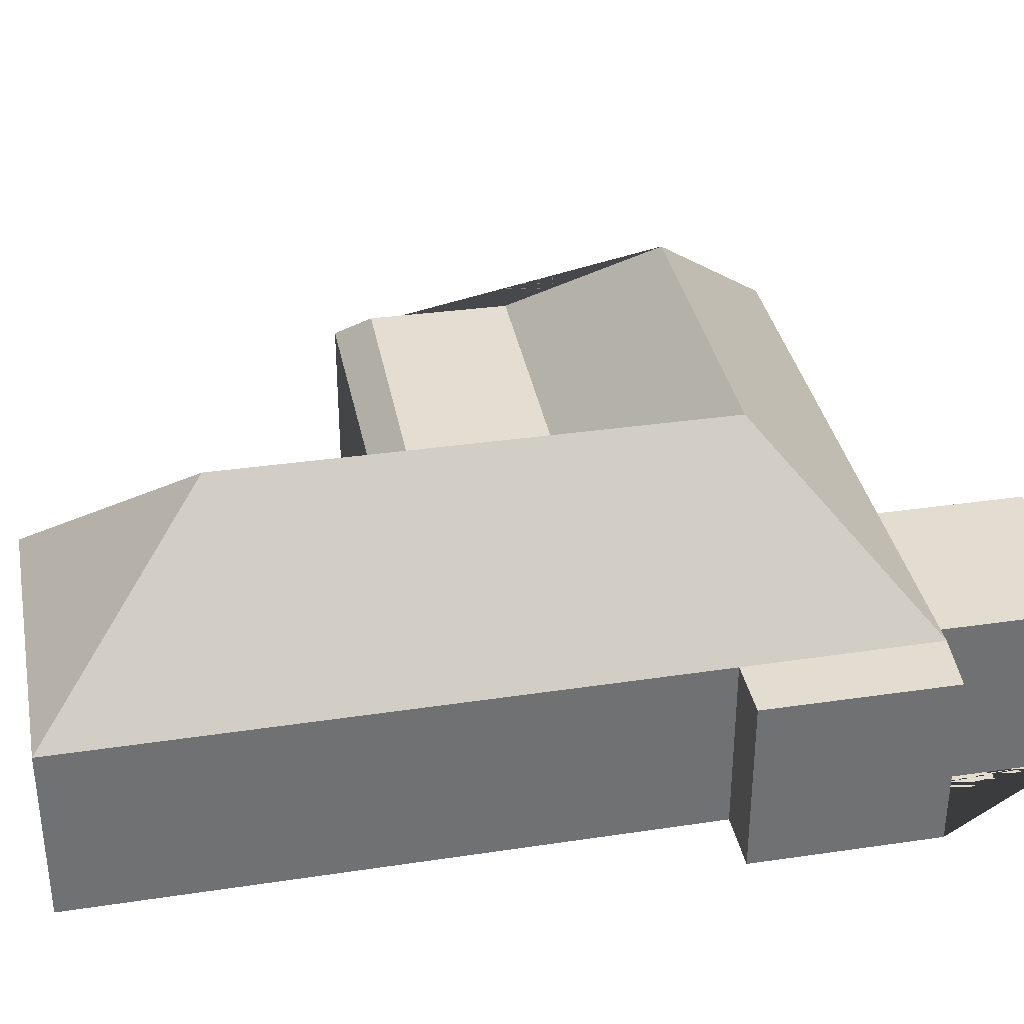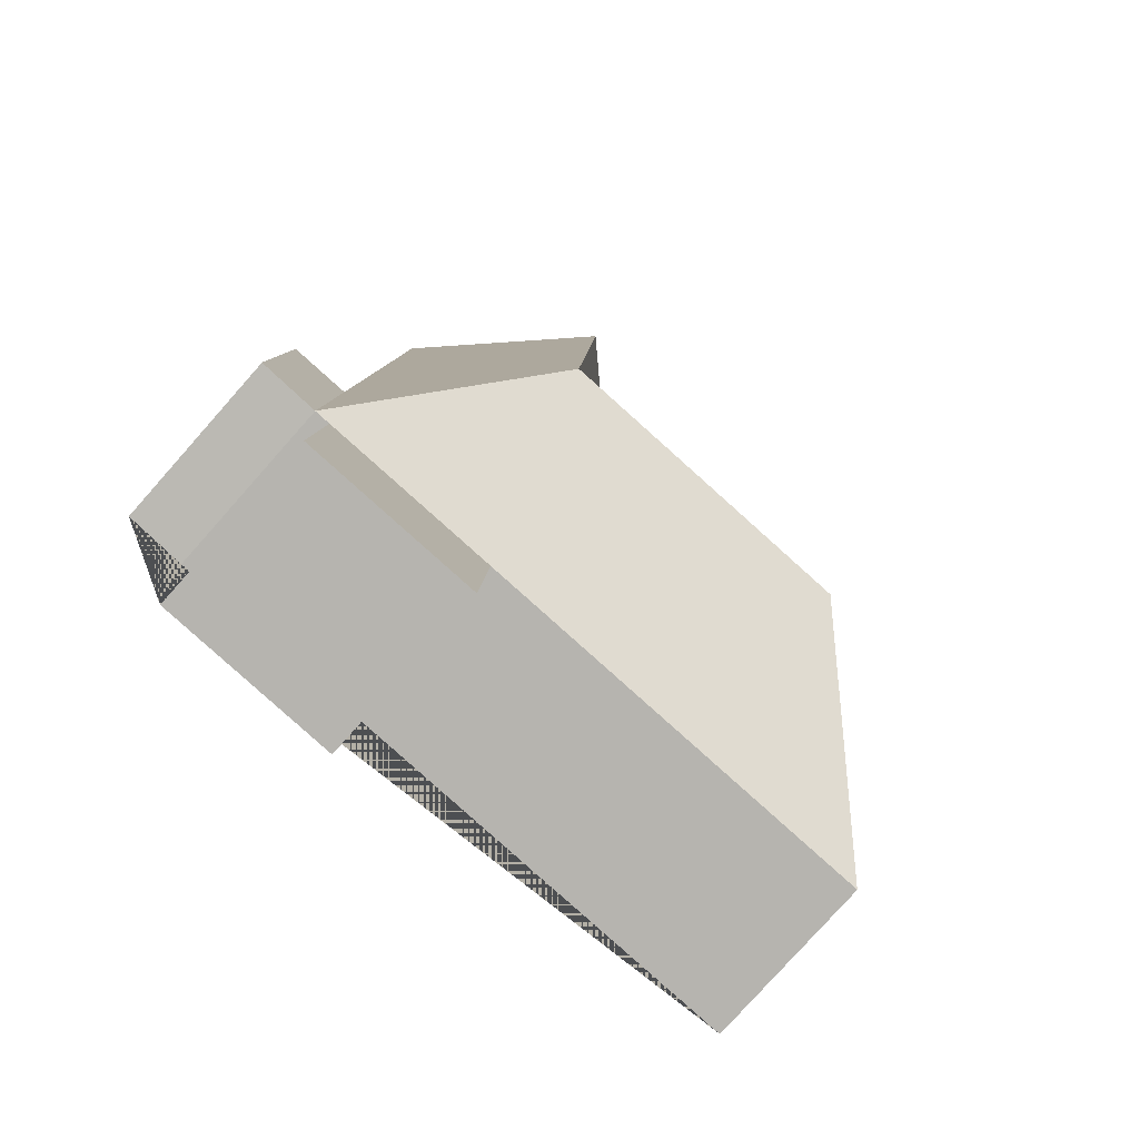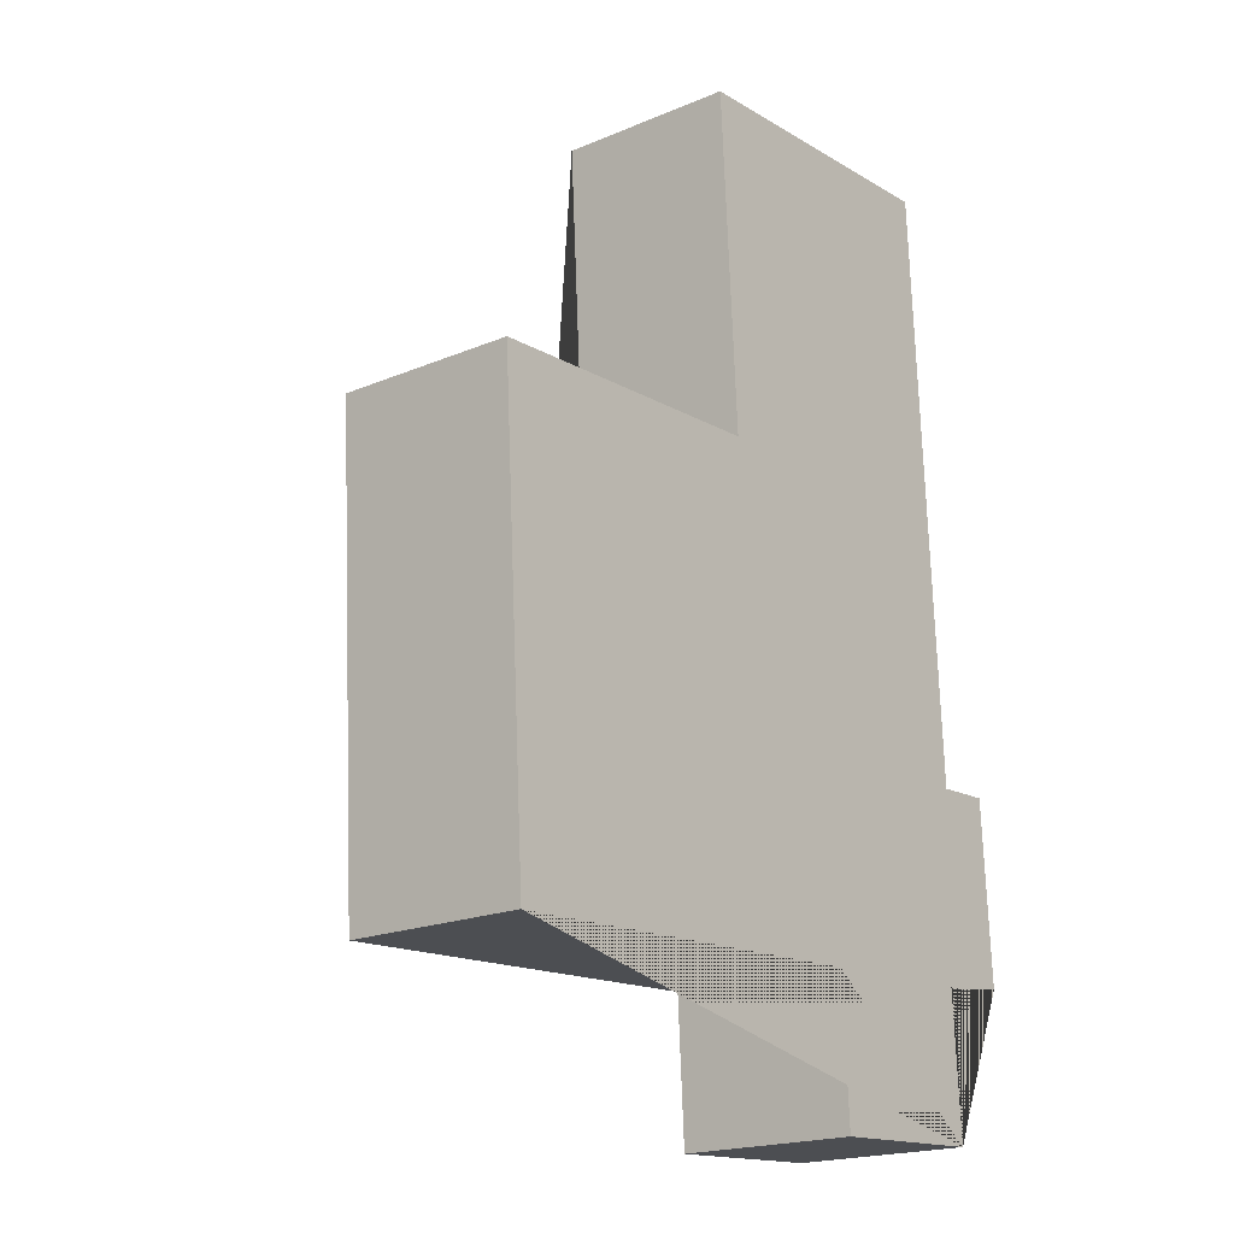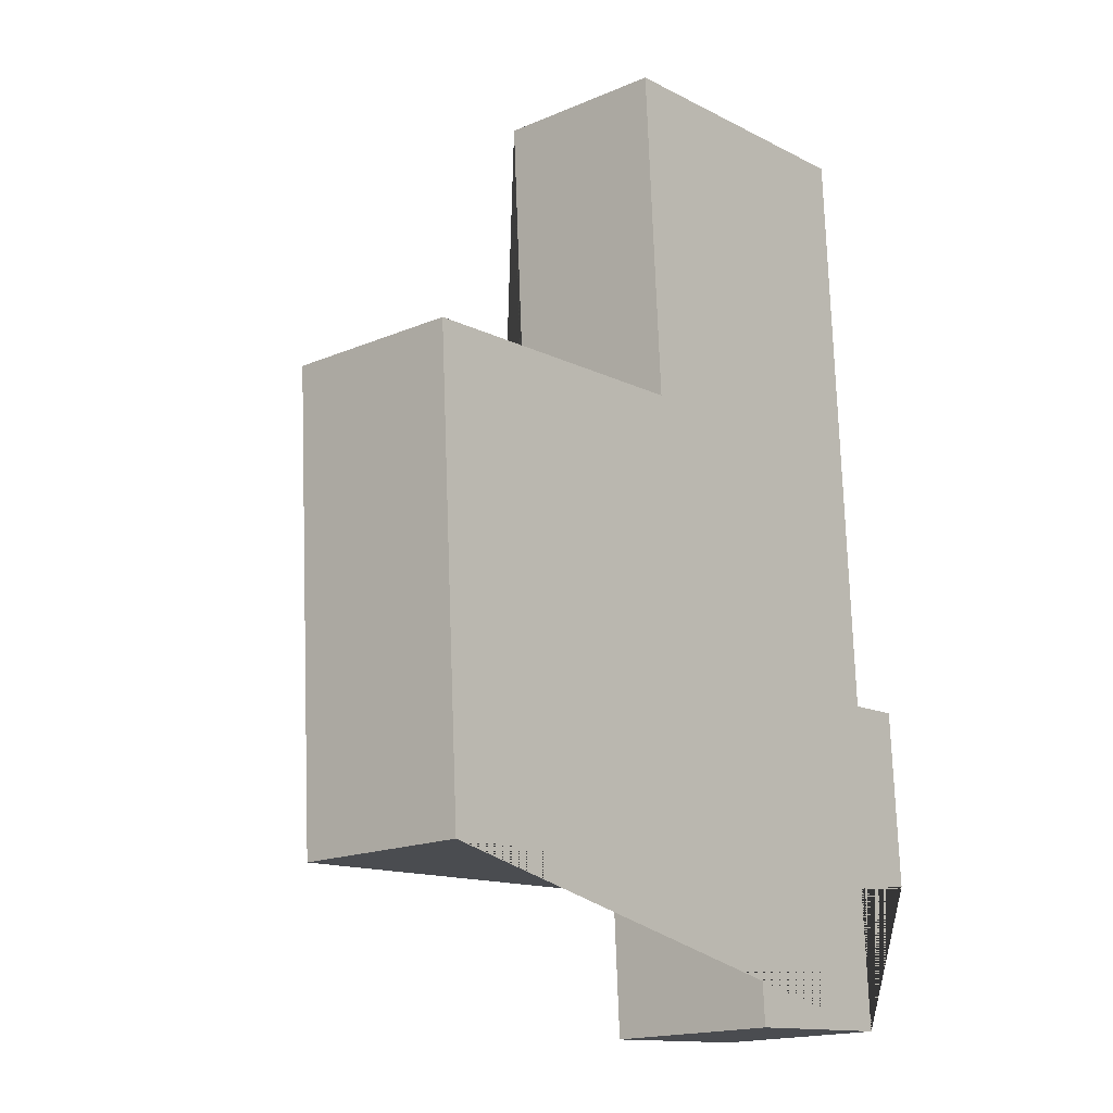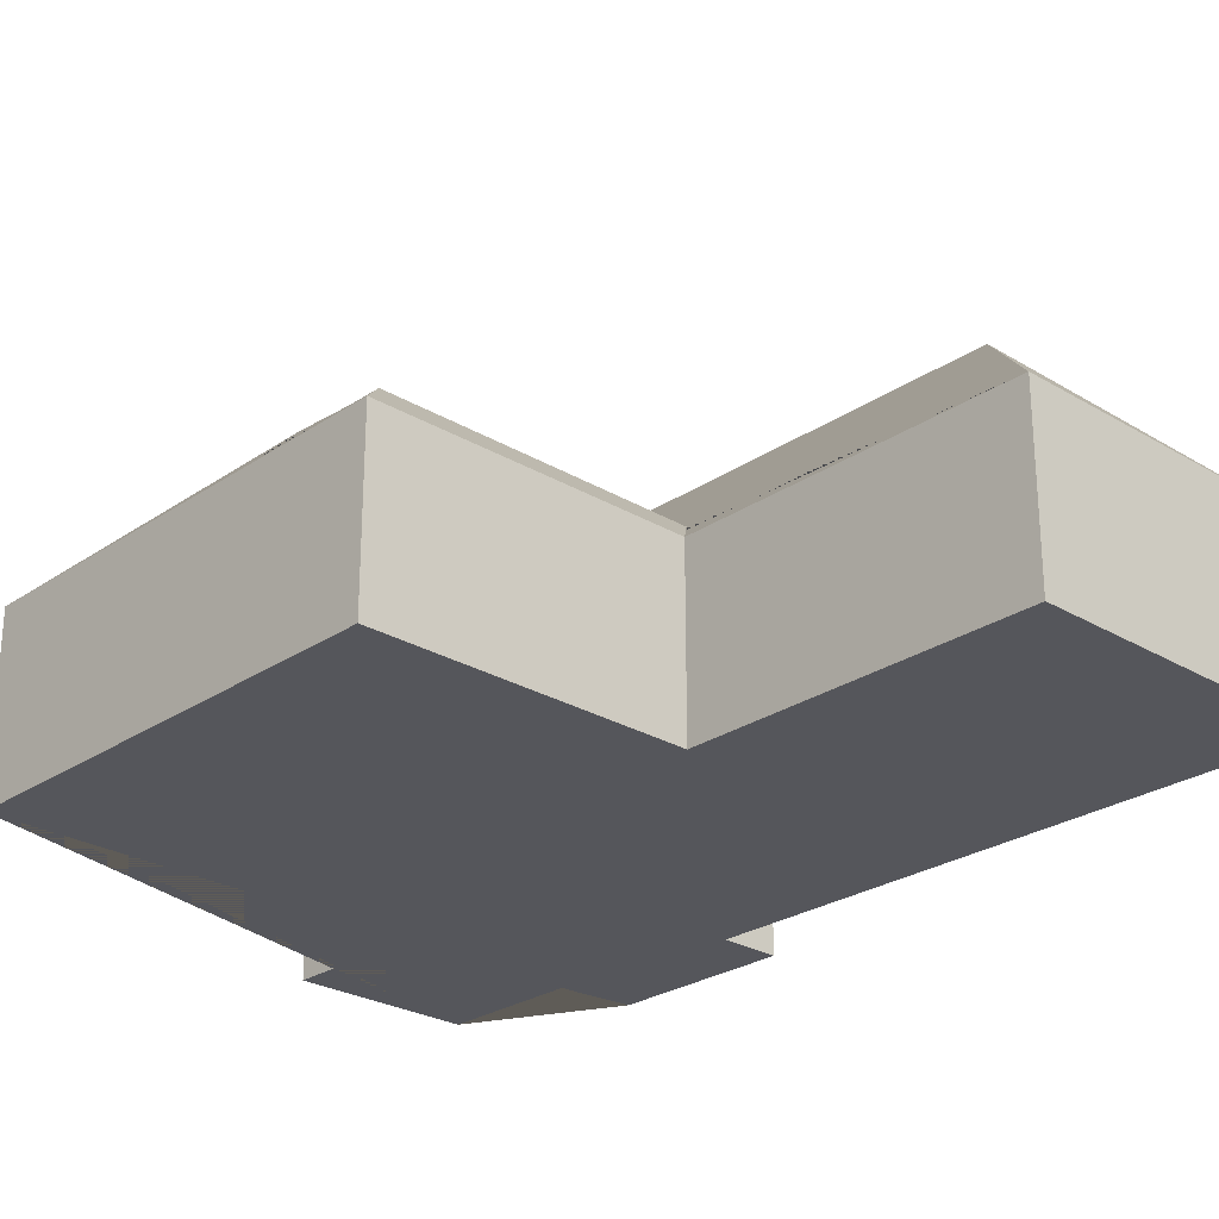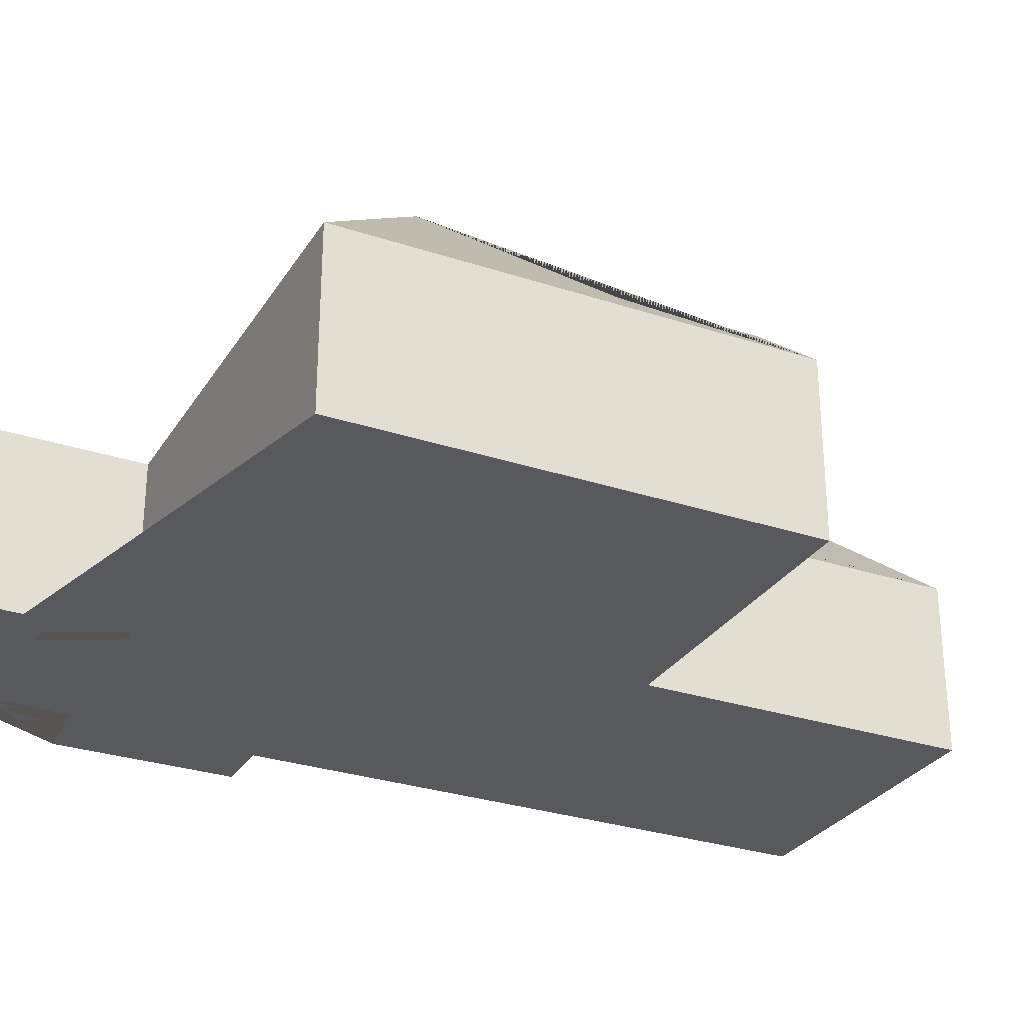
<metadata>
{"format":"obj","ext":"obj","renderer":"f3d","projection":"perspective","resolution":1024,"background":"white","views":[{"elev":35.2,"azim":75.7,"up":"+Y"},{"elev":-79.0,"azim":138.4,"up":"+Z"},{"elev":-19.2,"azim":-51.4,"up":"+Z"},{"elev":-17.2,"azim":-49.5,"up":"+Z"},{"elev":-26.2,"azim":-46.5,"up":"+Y"},{"elev":-29.1,"azim":-119.4,"up":"+Y"}]}
</metadata>
<code>
o CG10_500_049072_0046
v 285.8 75 -419.6
v 208.7 75 -423.9
v 25.76 75 -373
v 205.3 75 -362.9
v 289.2 75 -358.2
v 282.4 75 -358.6
v 314.8 75 -354.5
v 223.8 144.4 -297
v 93.33 144.2 -304.5
v 310.4 75 -276.6
v 285.1 75 -278
v 33.53 89.09 -252.8
v 163.6 87.69 -243.7
v 31.27 90.19 -192.7
v 161.3 88.79 -183.8
v 14.83 75 -179.2
v 146.6 75 -171.6
v 212.9 145 -94.73
v 138.5 75 -28.27
v 272 75 -20.75
v 285.8 0 -419.6
v 208.7 0 -423.9
v 205.3 0 -362.9
v 25.76 0 -373
v 14.83 0 -179.2
v 146.6 0 -171.6
v 138.5 0 -28.27
v 272 0 -20.75
v 285.1 0 -278
v 310.4 0 -276.6
v 314.8 0 -354.5
v 289.2 0 -358.2
v 282.4 0 -358.6
f 19 17 15 13 8 18
f 19 20 18
f 5 6 4 3 9 8
f 20 11 5 8 18
f 9 12 13 8
f 16 14 12 9 3
f 14 15 13 12
f 16 17 15 14
f 11 10 7 5
f 4 2 1 6
f 21 22 23 24 25 26 27 28 29 30 31 32 33
f 1 21 22 2
f 2 22 23 4
f 4 23 24 3
f 3 24 25 16
f 16 25 26 17
f 17 26 27 19
f 19 27 28 20
f 20 28 29 11
f 11 29 30 10
f 10 30 31 7
f 7 31 32 5
f 5 32 33 6
f 6 33 21 1

</code>
